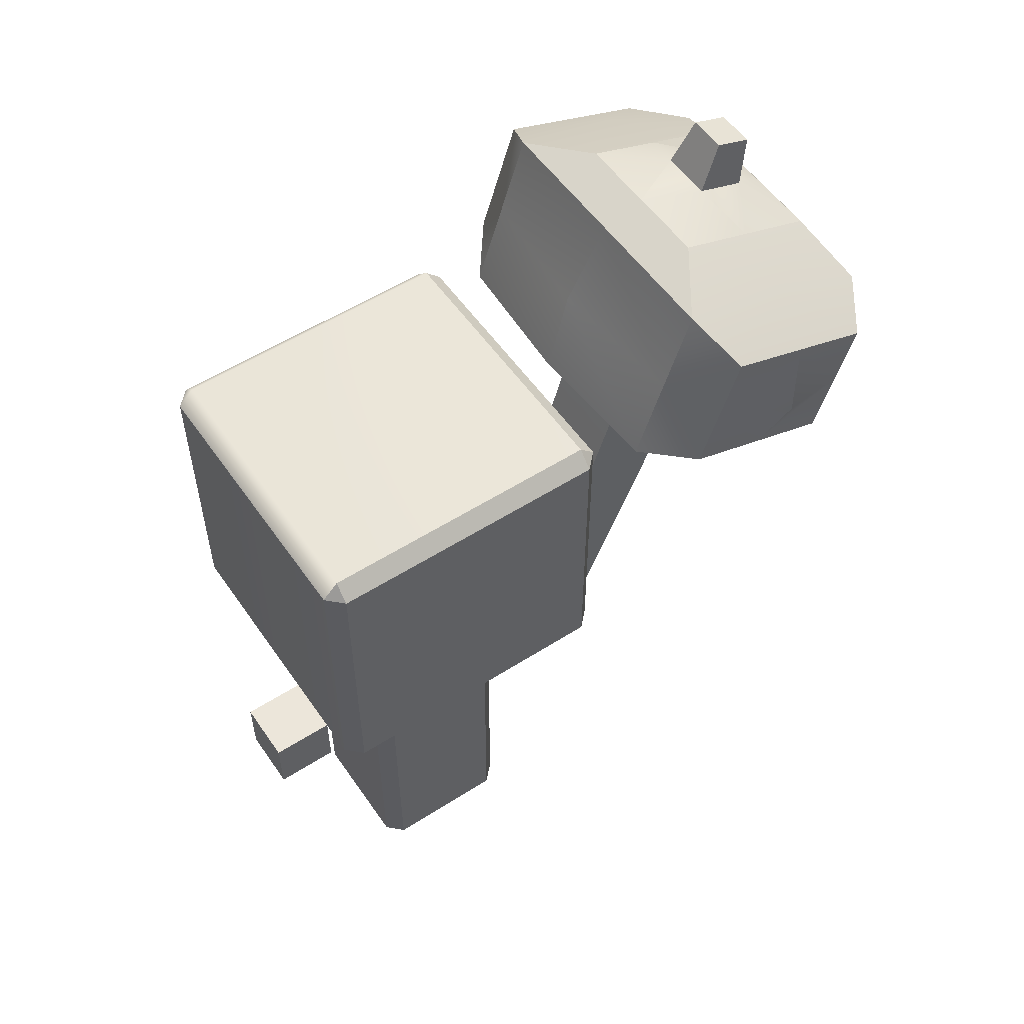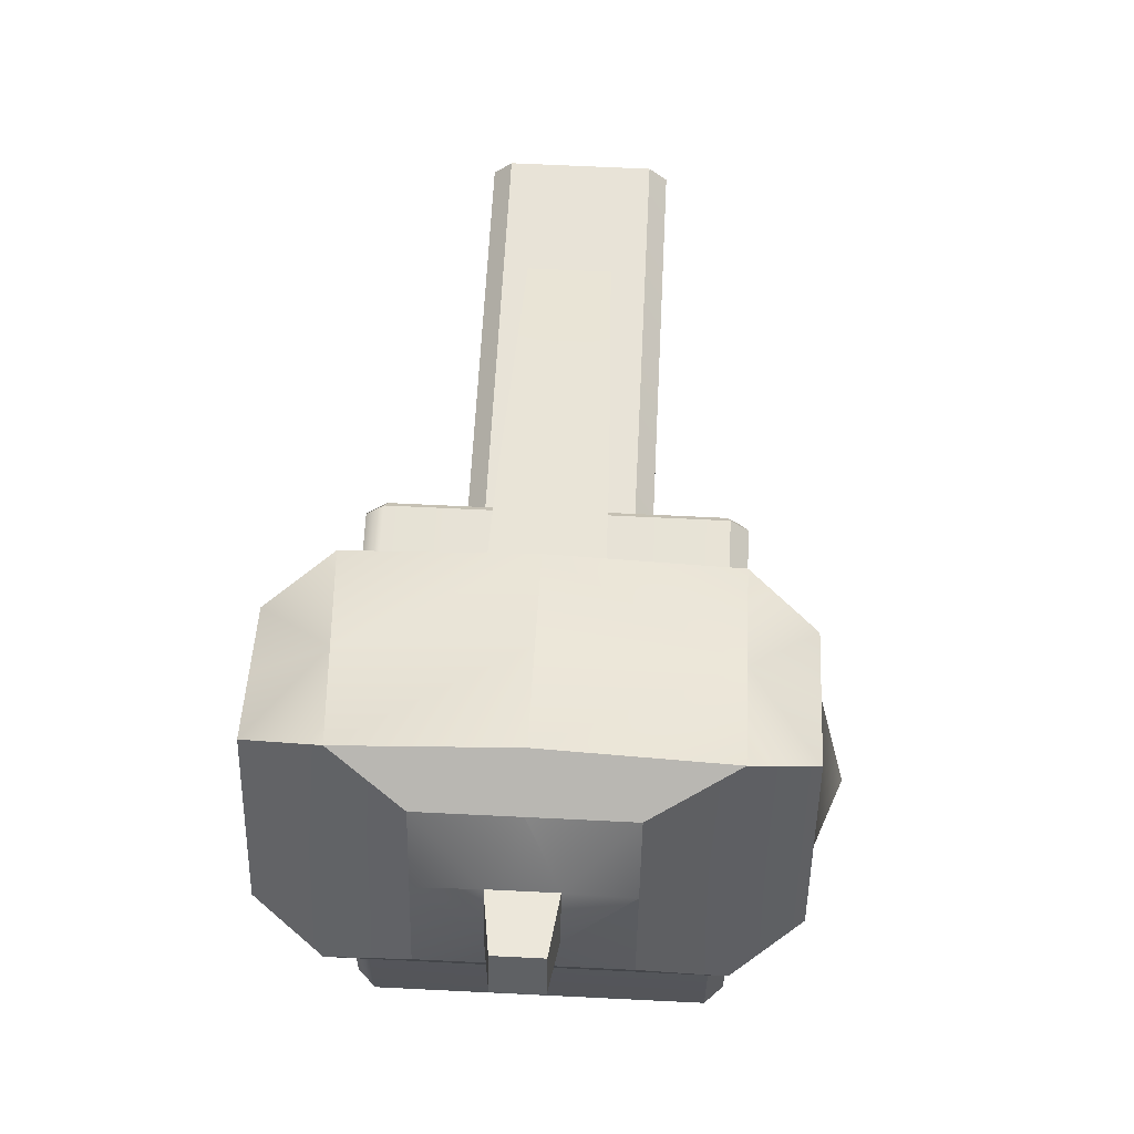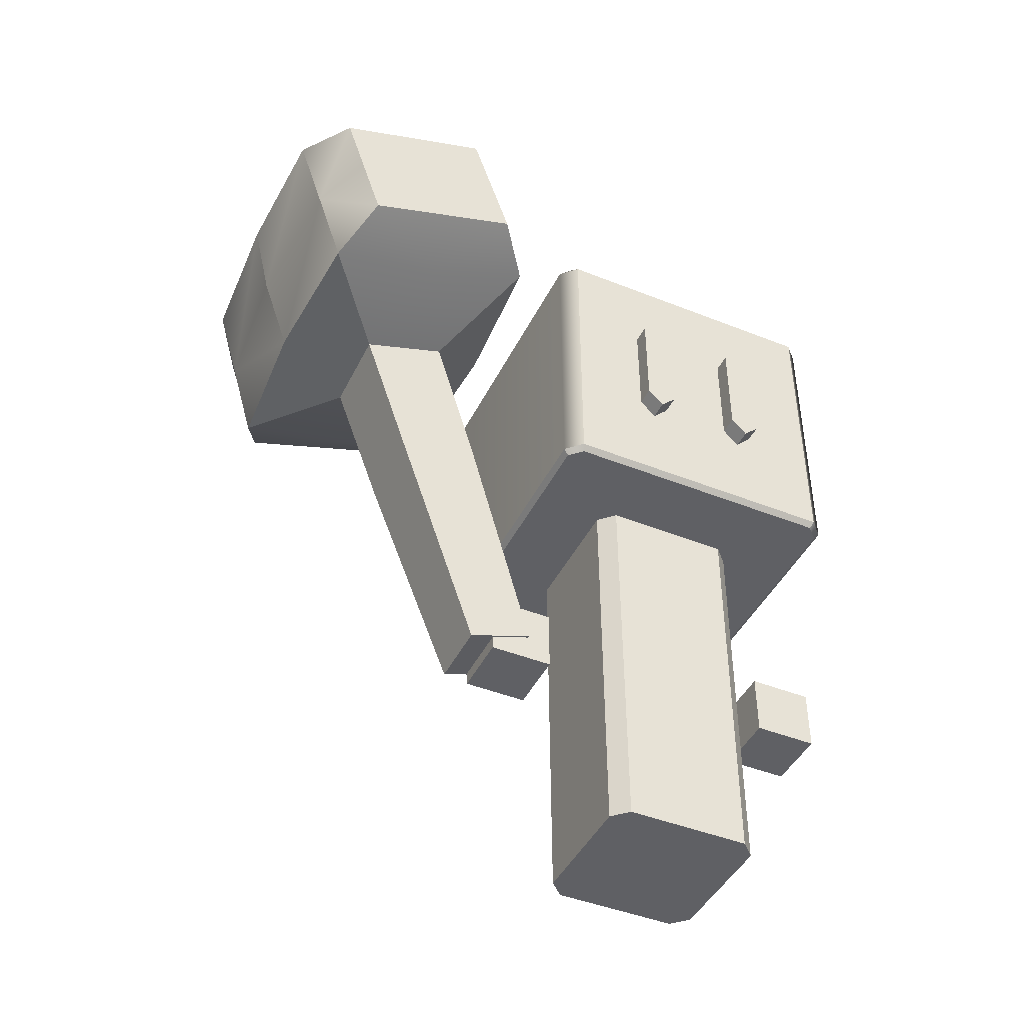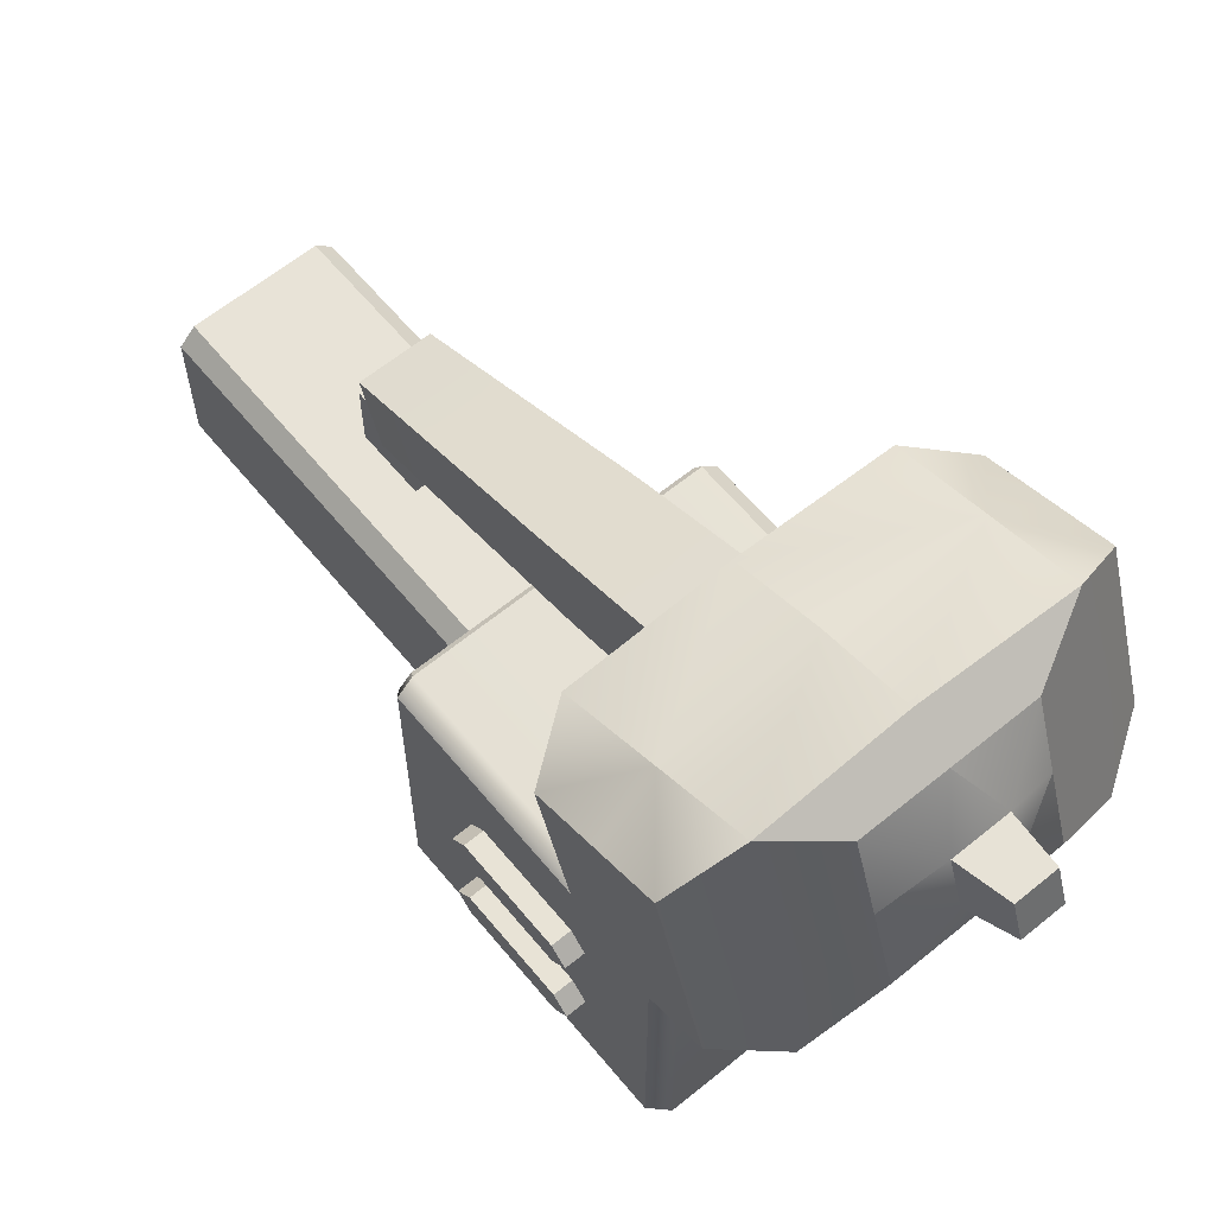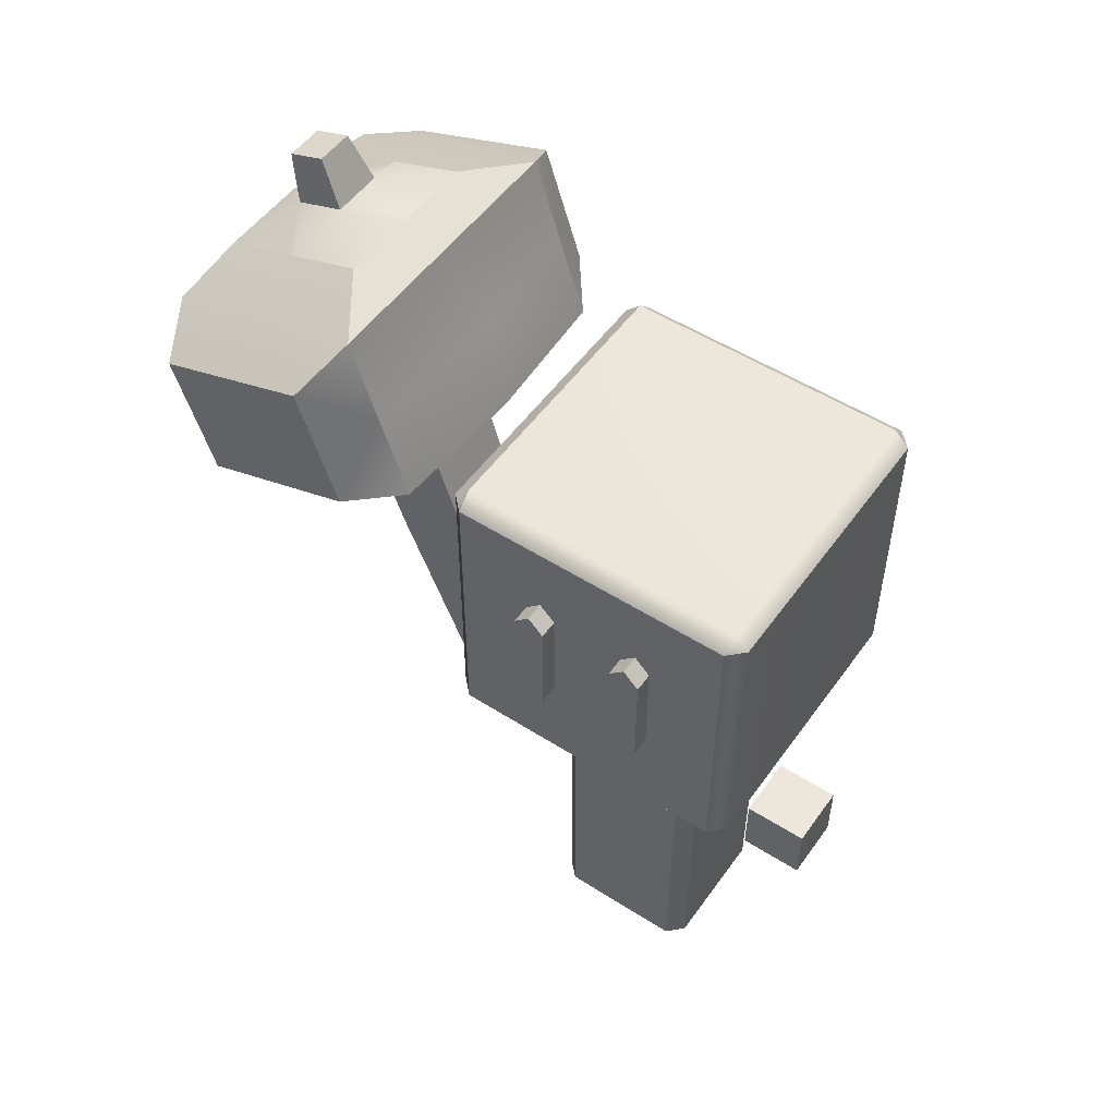
<metadata>
{"format":"obj","ext":"obj","renderer":"f3d","projection":"perspective","resolution":1024,"background":"white","views":[{"elev":54.6,"azim":-124.1,"up":"+Y"},{"elev":62.5,"azim":-177.1,"up":"+Z"},{"elev":-44.3,"azim":65.0,"up":"+Y"},{"elev":62.5,"azim":140.4,"up":"+Z"},{"elev":52.0,"azim":124.6,"up":"+Y"}]}
</metadata>
<code>
g default
v 0.4502 1.71 0.5
v 0.4502 1.76 -0.4502
v 0.4502 1.71 -0.5
v -0.5 1.71 -0.4502
v -0.5 1.71 0.4502
v -0.4502 1.71 0.5
v -0.4502 1.76 0.4502
v 0.4502 1.76 0.4502
v 0.5 1.71 0.4502
v -0.4502 1.76 -0.4502
v -0.4502 1.71 -0.5
v 0.5 1.71 -0.4502
v -0.2027 0.7602 0.2524
v -0.2524 0.7602 0.199
v -0.2488 -0.5 0.1991
v -0.199 -0.5 0.2488
v 0.2524 0.7602 0.2027
v 0.2027 0.7602 0.2524
v 0.2488 -0.5 0.199
v 0.199 -0.5 0.2488
v -0.2524 0.7602 -0.2027
v -0.2027 0.7602 -0.2524
v -0.2488 -0.5 -0.199
v -0.199 -0.5 -0.2488
v 0.2027 0.7602 -0.2524
v 0.2524 0.7602 -0.2027
v 0.2488 -0.5 -0.199
v 0.199 -0.5 -0.2488
v -0.103 0.1276 -0.397
v 0.103 0.1276 -0.397
v -0.103 0.3336 -0.397
v 0.103 0.3336 -0.397
v -0.103 0.3336 -0.603
v 0.103 0.3336 -0.603
v -0.103 0.1276 -0.603
v 0.103 0.1276 -0.603
v -0.103 0.1276 0.603
v 0.103 0.1276 0.603
v -0.103 0.3336 0.603
v 0.103 0.3336 0.603
v -0.103 0.3336 0.397
v 0.103 0.3336 0.397
v -0.103 0.1276 0.397
v 0.103 0.1276 0.397
v 0.4502 0.7774 0.5
v 0.4432 0.7602 0.4833
v 0.4502 0.7774 -0.5
v 0.4432 0.7602 -0.4833
v -0.4833 0.7602 -0.4432
v -0.5 0.7774 -0.4502
v 0.5 0.7774 0.4502
v 0.4833 0.7602 0.4432
v -0.4833 0.7602 0.4432
v -0.5 0.7772 0.4502
v -0.4432 0.7602 0.483
v -0.4502 0.7772 0.5
v -0.4432 0.7602 -0.483
v -0.4502 0.7772 -0.5
v 0.483 0.7602 -0.4432
v 0.5 0.7772 -0.4502
v 0.5 1.044 -0.1667
v 0.5 1.094 -0.2167
v 0.5 1.094 -0.1167
v 0.5 1.477 -0.1667
v 0.5 1.427 -0.1167
v 0.5 1.427 -0.2167
v 0.5 1.044 0.1667
v 0.5 1.094 0.1167
v 0.5 1.094 0.2167
v 0.5 1.477 0.1667
v 0.5 1.427 0.2167
v 0.5 1.427 0.1167
v 0.5604 1.094 -0.1167
v 0.5604 1.094 -0.2167
v 0.5604 1.427 -0.2167
v 0.5604 1.427 -0.1167
v 0.5604 1.044 -0.1667
v 0.5604 1.477 -0.1667
v 0.5604 1.094 0.2167
v 0.5604 1.094 0.1167
v 0.5604 1.427 0.1167
v 0.5604 1.427 0.2167
v 0.5604 1.044 0.1667
v 0.5604 1.477 0.1667
v 0.5604 1.262 -0.2167
v 0.5 1.262 -0.2167
v 0.5 1.262 0.2167
v 0.5604 1.262 0.2167
v 0.5604 1.262 0.1167
v 0.5 1.262 0.1167
v 0.5 1.262 -0.1167
v 0.5604 1.262 -0.1167
g pCube6
f 72 90 91 65
f 13 20 18
f 24 22 25
f 17 27 26
f 14 21 15
f 20 24 27
f 4 7 10
f 7 6 8
f 8 9 2
f 58 4 11
f 3 10 2
f 3 12 47
f 13 14 16
f 17 18 19
f 21 22 23
f 25 26 28
f 7 8 10
f 11 3 58
f 66 86 12
f 9 87 71
f 5 6 7
f 8 1 9
f 4 10 11
f 3 2 12
f 57 25 22
f 29 30 32
f 31 32 33
f 33 36 35
f 35 36 29
f 30 36 32
f 35 29 33
f 37 38 40
f 41 40 42
f 41 44 43
f 37 44 38
f 38 44 40
f 43 37 41
f 46 45 55
f 45 46 52
f 58 48 57
f 48 60 59
f 54 49 53
f 60 52 59
f 54 53 55
f 49 58 57
f 21 49 22
f 13 55 14
f 61 63 68 67
f 5 54 6
f 9 45 51
f 6 45 1
f 62 60 12 86
f 4 54 5
f 64 66 12
f 70 9 71
f 92 85 75 76
f 88 89 81 82
f 77 74 73
f 78 76 75
f 83 80 79
f 84 82 81
f 86 66 75 85
f 65 91 92 76
f 61 62 74 77
f 63 61 77 73
f 64 65 76 78
f 66 64 78 75
f 90 72 81 89
f 71 87 88 82
f 67 68 80 83
f 69 67 83 79
f 70 71 82 84
f 72 70 84 81
f 62 86 85 74
f 88 87 69 79
f 79 80 89 88
f 68 90 89 80
f 91 90 68 63
f 92 91 63 73
f 73 74 85 92
f 70 64 12 9
f 69 51 67
f 47 12 60
f 58 3 47
f 4 58 50
f 4 50 54
f 1 45 9
f 6 54 56
f 6 56 45
f 5 7 4
f 8 6 1
f 2 9 12
f 11 10 3
f 10 8 2
f 53 21 14
f 18 46 13
f 17 52 18
f 26 59 17
f 26 25 48
f 47 48 58
f 48 47 60
f 51 52 60
f 45 52 51
f 55 45 56
f 54 55 56
f 50 49 54
f 49 50 58
f 70 72 65 64
f 61 67 51 60
f 9 51 69 87
f 62 61 60
f 22 49 57
f 23 22 24
f 26 48 59
f 28 26 27
f 18 52 46
f 19 18 20
f 14 55 53
f 21 53 49
f 21 23 15
f 13 46 55
f 13 16 20
f 17 59 52
f 17 19 27
f 48 25 57
f 24 25 28
f 23 24 15
f 27 24 28
f 20 27 19
f 15 20 16
f 16 14 15
f 15 24 20
f 29 32 31
f 33 29 31
f 33 34 36
f 32 36 34
f 33 32 34
f 29 36 30
f 37 40 39
f 41 37 39
f 41 42 44
f 40 44 42
f 39 40 41
f 43 44 37
g default
v -0.1097 0.1455 0.6828
v 0.1097 0.1455 0.6828
v -0.1347 0.901 0.9626
v 0 0.901 0.9626
v 0.1347 0.901 0.9626
v -0.1422 1.337 1.117
v 0 1.337 1.117
v 0.1422 1.337 1.117
v -0.248 2.026 1.459
v 0 2.026 1.459
v 0.248 2.026 1.459
v -0.248 2.105 1.224
v -0.08267 2.139 1.323
v 0.08267 2.139 1.323
v 0.248 2.105 1.224
v -0.08267 2.191 1.166
v 0.08267 2.191 1.166
v -0.248 2.184 0.9891
v 0 2.184 0.9891
v 0.248 2.184 0.9891
v -0.1422 1.428 0.8471
v 0 1.428 0.8471
v 0.1422 1.428 0.8471
v -0.1347 0.9867 0.7071
v 0 0.9867 0.7071
v 0.1347 0.9867 0.7071
v -0.1097 0.2157 0.4749
v 0.1097 0.2157 0.4749
v 0.1347 0.9439 0.8348
v 0.1422 1.382 0.9819
v -0.1347 0.9439 0.8348
v -0.1422 1.382 0.9819
v -0.4593 1.366 1.363
v 0 1.366 1.39
v 0 1.905 1.544
v -0.4593 1.913 1.522
v 0.4593 1.366 1.363
v 0.429 1.912 1.524
v -0.4593 2.138 0.8487
v 0 2.138 0.8487
v 0 1.599 0.6412
v -0.4593 1.599 0.6679
v 0.4593 2.138 0.8487
v 0.4593 1.599 0.6679
v 0.4593 1.449 1.004
v 0.4593 2.049 1.206
v -0.4593 1.449 1.004
v -0.4593 2.049 1.206
v 0.6261 1.644 0.7965
v 0.6261 1.562 1.042
v 0.6261 2.025 0.9242
v 0.6261 1.943 1.17
v 0.6261 1.48 1.288
v 0.6261 1.86 1.415
v -0.6261 1.644 0.7965
v -0.6261 1.562 1.042
v -0.6261 1.943 1.17
v -0.6261 2.025 0.9242
v -0.6261 1.48 1.288
v -0.6261 1.86 1.415
v -0.06156 2.297 1.354
v 0.06156 2.297 1.354
v 0.06156 2.336 1.237
v -0.06156 2.336 1.237
v 0.6261 1.674 1.353
v 0.6261 1.756 1.107
v 0.6261 1.839 0.8616
v 0.4593 1.874 0.7601
v 0 1.887 0.7113
v -0.4593 1.874 0.7601
v -0.6261 1.839 0.8616
v -0.6916 1.756 1.107
v -0.6261 1.674 1.353
v -0.4593 1.645 1.444
v 0 1.636 1.483
v 0.4438 1.645 1.445
g pCube7
f 93 96 95
f 93 94 96
f 96 94 97
f 96 99 95
f 95 99 98
f 96 97 99
f 99 97 100
f 167 127 166
f 166 127 128
f 168 130 167
f 167 130 127
f 101 102 105
f 102 106 105
f 106 103 107
f 104 105 108
f 153 154 156
f 156 154 155
f 106 107 109
f 104 108 110
f 108 109 111
f 109 112 111
f 131 132 162
f 162 132 161
f 135 160 132
f 132 160 161
f 113 114 116
f 116 114 117
f 115 118 114
f 114 118 117
f 116 117 119
f 119 117 120
f 118 120 117
f 119 120 93
f 93 120 94
f 121 120 118
f 120 121 94
f 94 121 97
f 121 118 122
f 122 118 115
f 121 122 97
f 97 122 100
f 158 159 144
f 144 159 143
f 157 158 146
f 146 158 144
f 119 123 116
f 119 93 123
f 123 93 95
f 123 124 116
f 116 124 113
f 123 95 124
f 124 95 98
f 164 149 163
f 163 149 150
f 164 165 149
f 149 165 152
f 99 126 98
f 98 126 125
f 102 101 127
f 127 101 128
f 99 100 126
f 126 100 129
f 102 127 103
f 103 127 130
f 111 132 110
f 110 132 131
f 114 113 133
f 133 113 134
f 111 112 132
f 132 112 135
f 114 133 115
f 115 133 136
f 122 115 137
f 137 115 136
f 107 138 112
f 112 138 135
f 122 137 100
f 100 137 129
f 107 103 138
f 138 103 130
f 124 139 113
f 113 139 134
f 104 110 140
f 140 110 131
f 124 98 139
f 139 98 125
f 104 140 101
f 101 140 128
f 136 141 137
f 137 141 142
f 135 143 160
f 160 143 159
f 135 138 143
f 143 138 144
f 129 137 145
f 145 137 142
f 130 146 138
f 138 146 144
f 130 168 146
f 146 168 157
f 134 139 147
f 147 139 148
f 131 150 140
f 140 150 149
f 131 162 150
f 150 162 163
f 125 151 139
f 139 151 148
f 128 152 166
f 166 152 165
f 128 140 152
f 152 140 149
f 105 106 153
f 153 106 154
f 106 109 154
f 154 109 155
f 109 108 155
f 155 108 156
f 108 105 156
f 156 105 153
f 102 103 106
f 109 107 112
f 101 105 104
f 110 108 111
f 145 142 157
f 157 142 158
f 142 141 158
f 158 141 159
f 136 160 141
f 141 160 159
f 160 136 161
f 161 136 133
f 162 161 134
f 134 161 133
f 163 162 147
f 147 162 134
f 147 148 163
f 163 148 164
f 151 165 148
f 148 165 164
f 125 166 151
f 151 166 165
f 125 126 166
f 166 126 167
f 129 168 126
f 126 168 167
f 157 168 145
f 145 168 129
g default
v -0.1097 0.1455 0.6828
v 0.1097 0.1455 0.6828
v -0.1347 0.901 0.9626
v 0 0.901 0.9626
v 0.1347 0.901 0.9626
v -0.1422 1.337 1.117
v 0 1.337 1.117
v 0.1422 1.337 1.117
v -0.248 2.026 1.459
v 0 2.026 1.459
v 0.248 2.026 1.459
v -0.248 2.105 1.224
v -0.08267 2.139 1.323
v 0.08267 2.139 1.323
v 0.248 2.105 1.224
v -0.08267 2.191 1.166
v 0.08267 2.191 1.166
v -0.248 2.184 0.9891
v 0 2.184 0.9891
v 0.248 2.184 0.9891
v -0.1422 1.428 0.8471
v 0 1.428 0.8471
v 0.1422 1.428 0.8471
v -0.1347 0.9867 0.7071
v 0 0.9867 0.7071
v 0.1347 0.9867 0.7071
v -0.1097 0.2157 0.4749
v 0.1097 0.2157 0.4749
v 0.1347 0.9439 0.8348
v 0.1422 1.382 0.9819
v -0.1347 0.9439 0.8348
v -0.1422 1.382 0.9819
v -0.4593 1.366 1.363
v 0 1.366 1.39
v 0 1.905 1.544
v -0.4593 1.913 1.522
v 0.4593 1.366 1.363
v 0.429 1.912 1.524
v -0.4593 2.138 0.8487
v 0 2.138 0.8487
v 0 1.599 0.6412
v -0.4593 1.599 0.6679
v 0.4593 2.138 0.8487
v 0.4593 1.599 0.6679
v 0.4593 1.449 1.004
v 0.4593 2.049 1.206
v -0.4593 1.449 1.004
v -0.4593 2.049 1.206
v 0.6261 1.644 0.7965
v 0.6261 1.562 1.042
v 0.6261 2.025 0.9242
v 0.6261 1.943 1.17
v 0.6261 1.48 1.288
v 0.6261 1.86 1.415
v -0.6261 1.644 0.7965
v -0.6261 1.562 1.042
v -0.6261 1.943 1.17
v -0.6261 2.025 0.9242
v -0.6261 1.48 1.288
v -0.6261 1.86 1.415
v -0.06156 2.297 1.354
v 0.06156 2.297 1.354
v 0.06156 2.336 1.237
v -0.06156 2.336 1.237
v 0.6261 1.674 1.353
v 0.6261 1.756 1.107
v 0.6261 1.839 0.8616
v 0.4593 1.874 0.7601
v 0 1.887 0.7113
v -0.4593 1.874 0.7601
v -0.6261 1.839 0.8616
v -0.6916 1.756 1.107
v -0.6261 1.674 1.353
v -0.4593 1.645 1.444
v 0 1.636 1.483
v 0.4438 1.645 1.445
g pCube7
f 169 172 171
f 169 170 172
f 172 170 173
f 172 175 171
f 171 175 174
f 172 173 175
f 175 173 176
f 243 203 242
f 242 203 204
f 244 206 243
f 243 206 203
f 177 178 181
f 178 182 181
f 182 179 183
f 180 181 184
f 229 230 232
f 232 230 231
f 182 183 185
f 180 184 186
f 184 185 187
f 185 188 187
f 207 208 238
f 238 208 237
f 211 236 208
f 208 236 237
f 189 190 192
f 192 190 193
f 191 194 190
f 190 194 193
f 192 193 195
f 195 193 196
f 194 196 193
f 195 196 169
f 169 196 170
f 197 196 194
f 196 197 170
f 170 197 173
f 197 194 198
f 198 194 191
f 197 198 173
f 173 198 176
f 234 235 220
f 220 235 219
f 233 234 222
f 222 234 220
f 195 199 192
f 195 169 199
f 199 169 171
f 199 200 192
f 192 200 189
f 199 171 200
f 200 171 174
f 240 225 239
f 239 225 226
f 240 241 225
f 225 241 228
f 175 202 174
f 174 202 201
f 178 177 203
f 203 177 204
f 175 176 202
f 202 176 205
f 178 203 179
f 179 203 206
f 187 208 186
f 186 208 207
f 190 189 209
f 209 189 210
f 187 188 208
f 208 188 211
f 190 209 191
f 191 209 212
f 198 191 213
f 213 191 212
f 183 214 188
f 188 214 211
f 198 213 176
f 176 213 205
f 183 179 214
f 214 179 206
f 200 215 189
f 189 215 210
f 180 186 216
f 216 186 207
f 200 174 215
f 215 174 201
f 180 216 177
f 177 216 204
f 212 217 213
f 213 217 218
f 211 219 236
f 236 219 235
f 211 214 219
f 219 214 220
f 205 213 221
f 221 213 218
f 206 222 214
f 214 222 220
f 206 244 222
f 222 244 233
f 210 215 223
f 223 215 224
f 207 226 216
f 216 226 225
f 207 238 226
f 226 238 239
f 201 227 215
f 215 227 224
f 204 228 242
f 242 228 241
f 204 216 228
f 228 216 225
f 181 182 229
f 229 182 230
f 182 185 230
f 230 185 231
f 185 184 231
f 231 184 232
f 184 181 232
f 232 181 229
f 178 179 182
f 185 183 188
f 177 181 180
f 186 184 187
f 221 218 233
f 233 218 234
f 218 217 234
f 234 217 235
f 212 236 217
f 217 236 235
f 236 212 237
f 237 212 209
f 238 237 210
f 210 237 209
f 239 238 223
f 223 238 210
f 223 224 239
f 239 224 240
f 227 241 224
f 224 241 240
f 201 242 227
f 227 242 241
f 201 202 242
f 242 202 243
f 205 244 202
f 202 244 243
f 233 244 221
f 221 244 205

</code>
